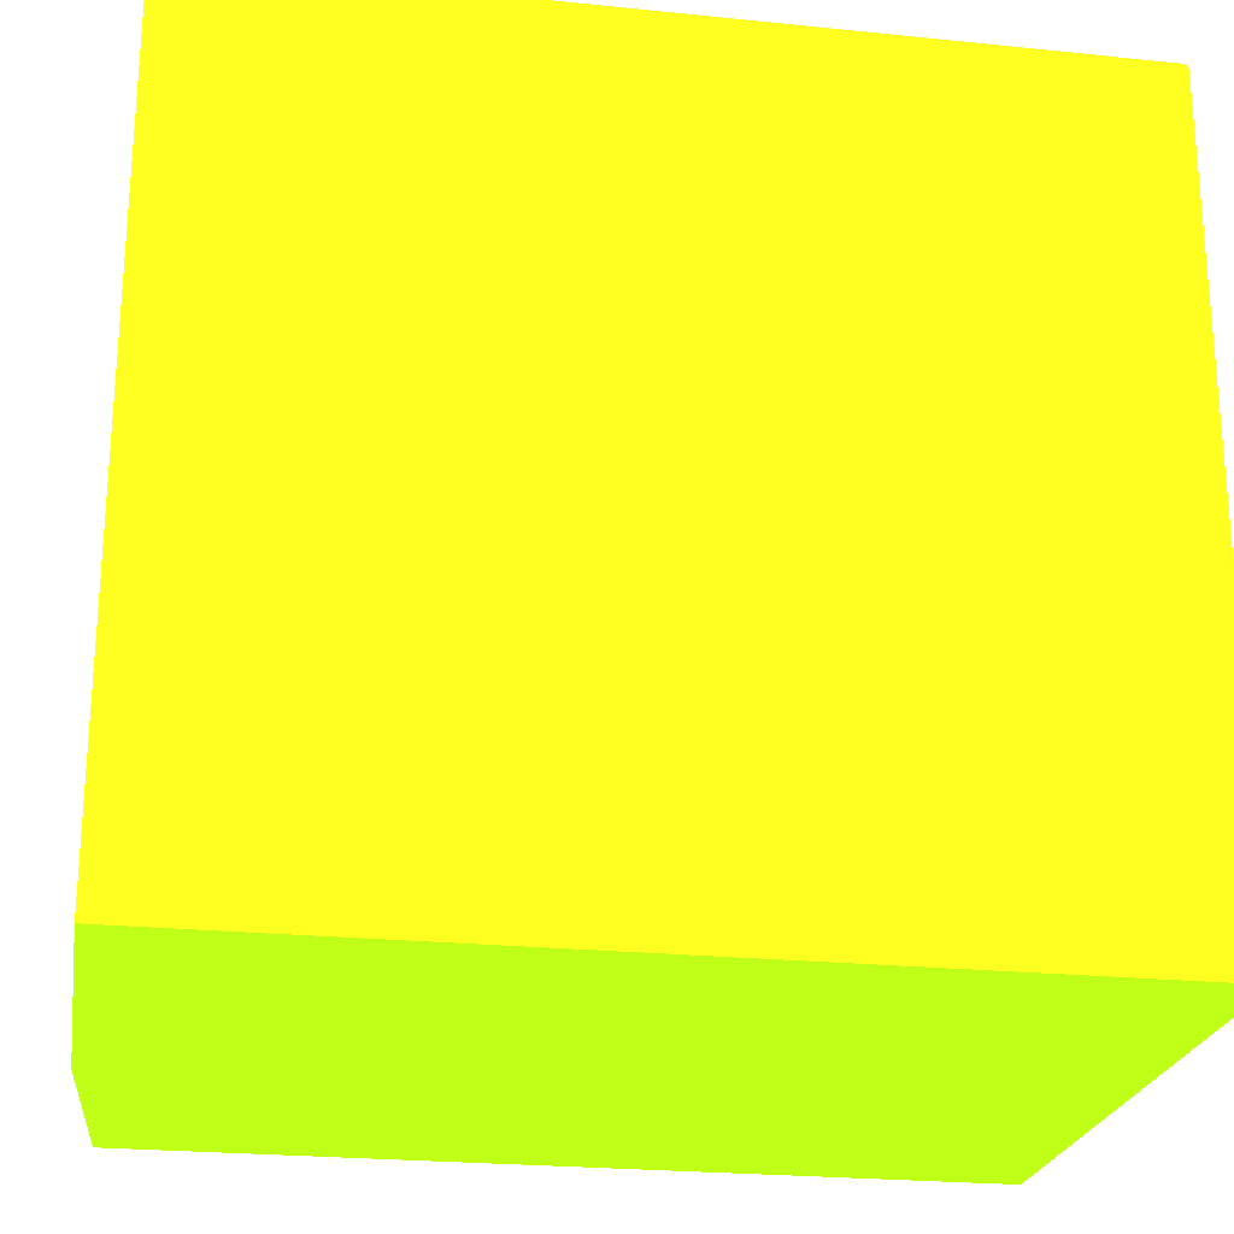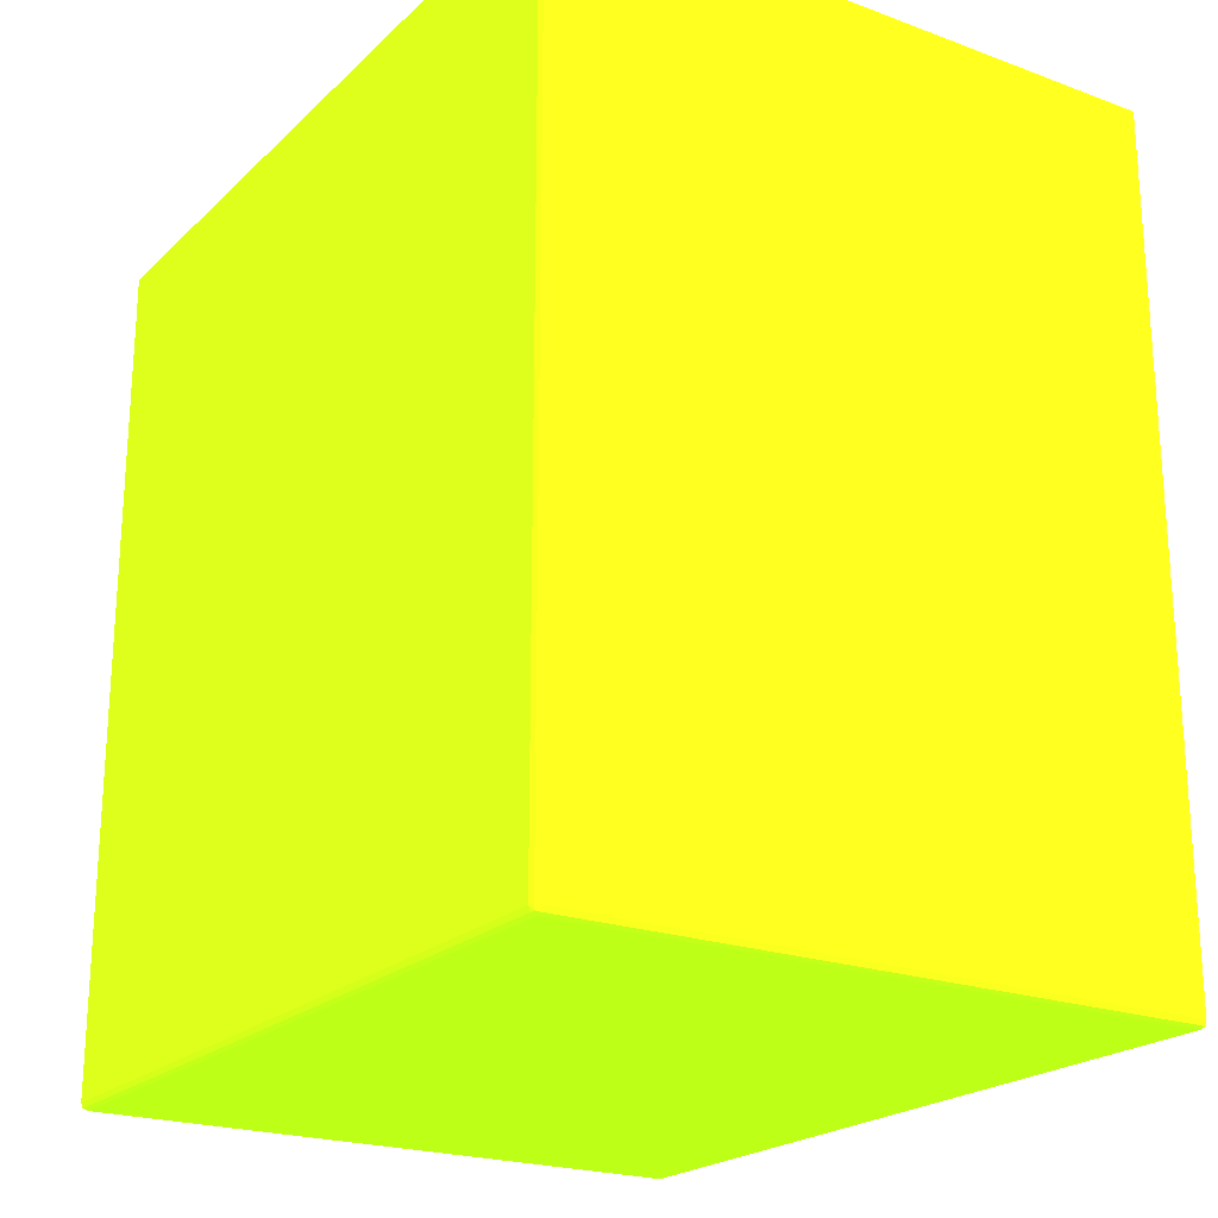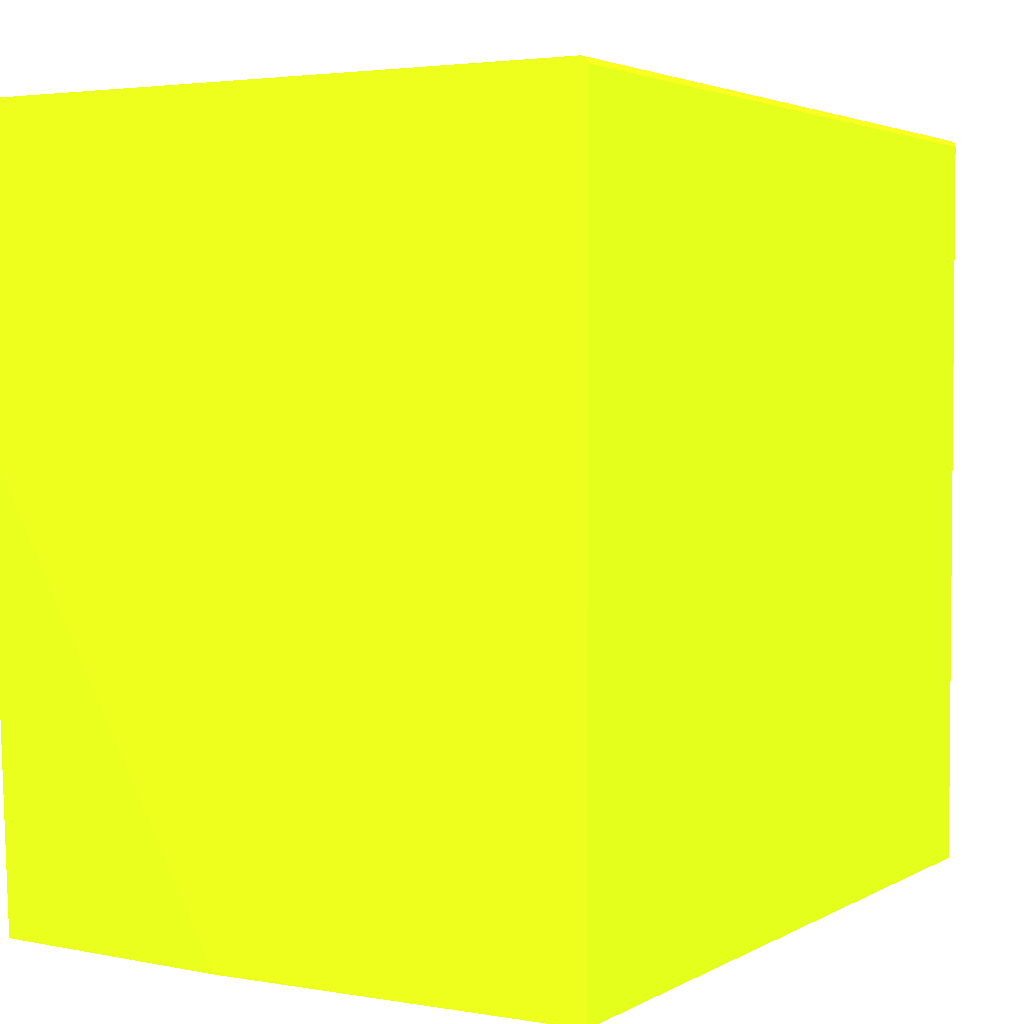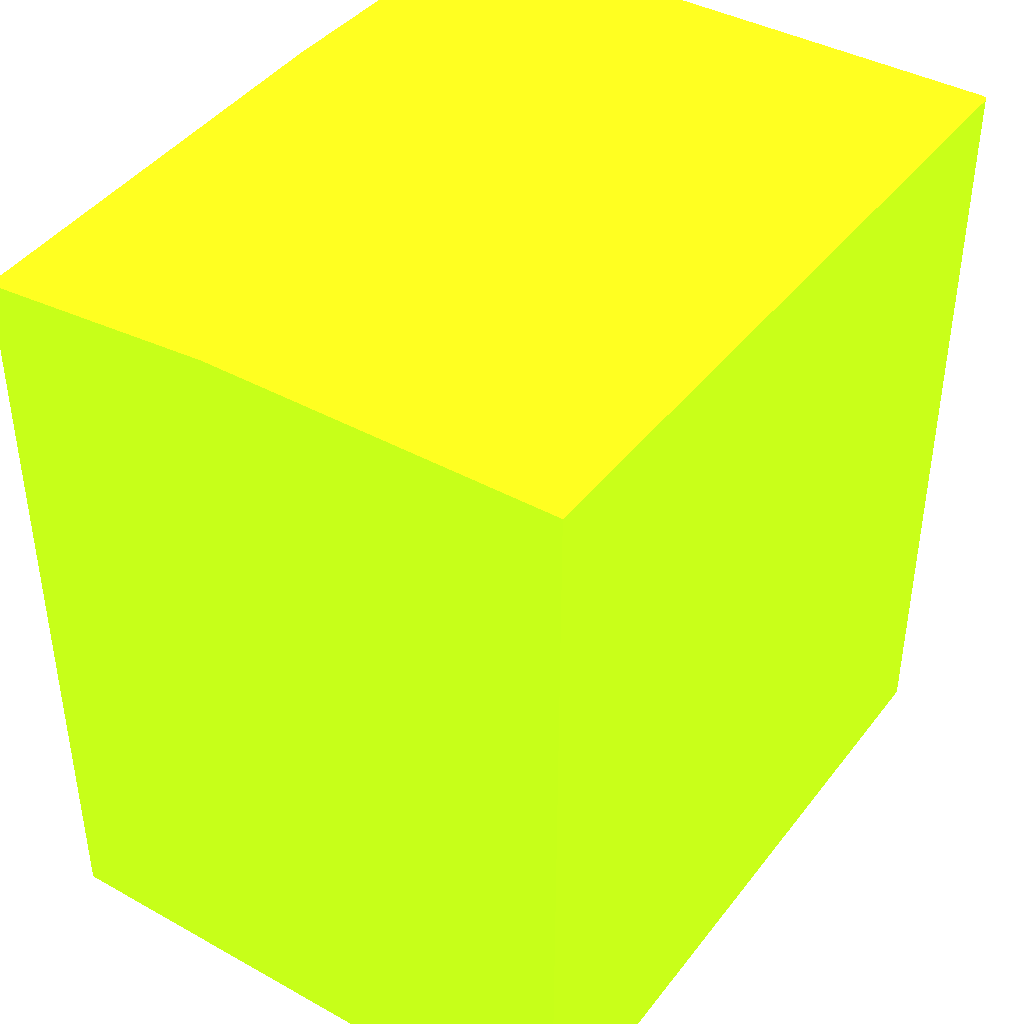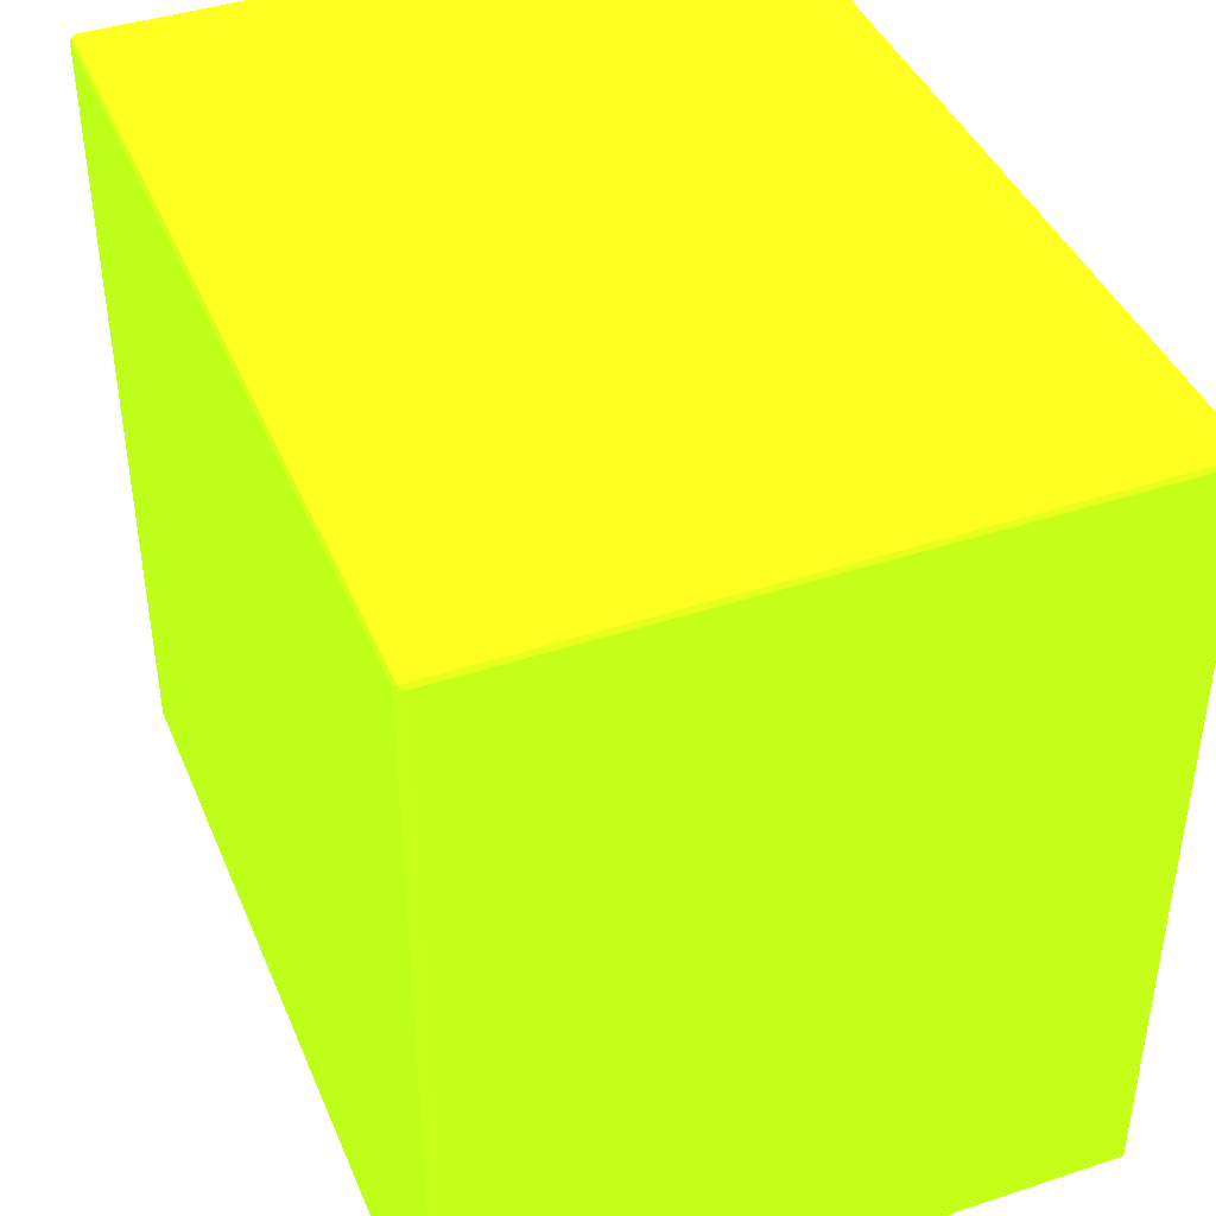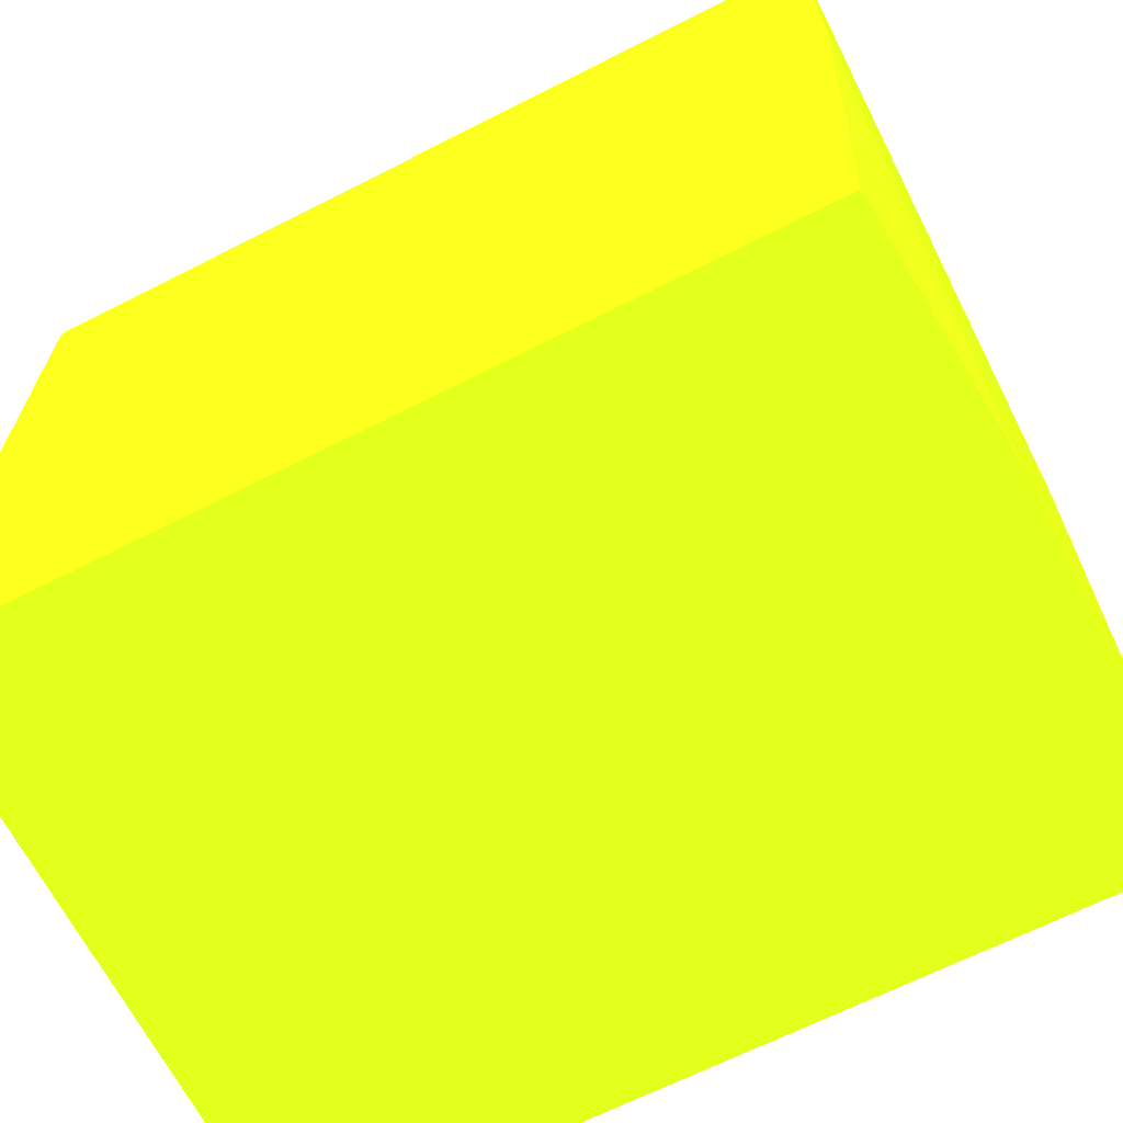
<metadata>
{"format":"obj","ext":"obj","renderer":"f3d","projection":"perspective","resolution":1024,"background":"white","views":[{"elev":-23.7,"azim":-99.7,"up":"+Z"},{"elev":-21.8,"azim":-32.8,"up":"+Y"},{"elev":3.1,"azim":-150.0,"up":"+Z"},{"elev":40.7,"azim":-145.9,"up":"+Y"},{"elev":42.0,"azim":-21.7,"up":"+Z"},{"elev":-66.6,"azim":117.0,"up":"+Z"}]}
</metadata>
<code>
v -0.0003158 0.0128 0.03821 0.5647 0.9255 0.07059
v -0.0003158 0.0128 0.0191 0.5647 0.9255 0.07059
v -0.03781 0.0128 0.03821 0.5647 0.9255 0.07059
v -0.0003158 -0.03781 0.03821 0.5647 0.9255 0.07059
v -0.01564 0.0128 -0.009034 0.5647 0.9255 0.07059
v -0.0003158 0.01161 -0.009034 0.5647 0.9255 0.07059
v -0.0381 0.0128 0.0381 0.5647 0.9255 0.07059
v -0.03781 -0.03781 0.03821 0.5647 0.9255 0.07059
v -0.0003158 -0.0381 0.0381 0.5647 0.9255 0.07059
v -0.03821 0.0128 -0.009034 0.5647 0.9255 0.07059
v -0.0003158 -0.03821 -0.009034 0.5647 0.9255 0.07059
v -0.03821 0.0128 0.03781 0.5647 0.9255 0.07059
v -0.0381 -0.03781 0.0381 0.5647 0.9255 0.07059
v -0.03807 -0.03807 0.03807 0.5647 0.9255 0.07059
v -0.03781 -0.0381 0.0381 0.5647 0.9255 0.07059
v -0.0003158 -0.03821 0.03781 0.5647 0.9255 0.07059
v -0.03821 -0.03781 -0.009034 0.5647 0.9255 0.07059
v -0.03781 -0.03821 -0.009034 0.5647 0.9255 0.07059
v -0.03821 -0.03781 0.03781 0.5647 0.9255 0.07059
v -0.0381 -0.0381 0.03781 0.5647 0.9255 0.07059
v -0.03781 -0.03821 0.03781 0.5647 0.9255 0.07059
v -0.0381 -0.0381 -0.009034 0.5647 0.9255 0.07059
f 1 2 5
f 1 5 10
f 1 10 12
f 1 12 7
f 1 7 3
f 1 3 8
f 1 8 4
f 1 4 9
f 1 9 16
f 1 16 11
f 1 11 6
f 1 6 2
f 2 6 5
f 3 7 13
f 3 13 8
f 4 8 15
f 4 15 9
f 5 6 11
f 5 11 18
f 5 18 22
f 5 22 17
f 5 17 10
f 7 12 19
f 7 19 13
f 8 13 14
f 8 14 15
f 9 15 21
f 9 21 16
f 10 17 19
f 10 19 12
f 11 16 21
f 11 21 18
f 13 19 14
f 14 20 21
f 14 21 15
f 14 19 20
f 17 22 20
f 17 20 19
f 18 21 20
f 18 20 22

</code>
